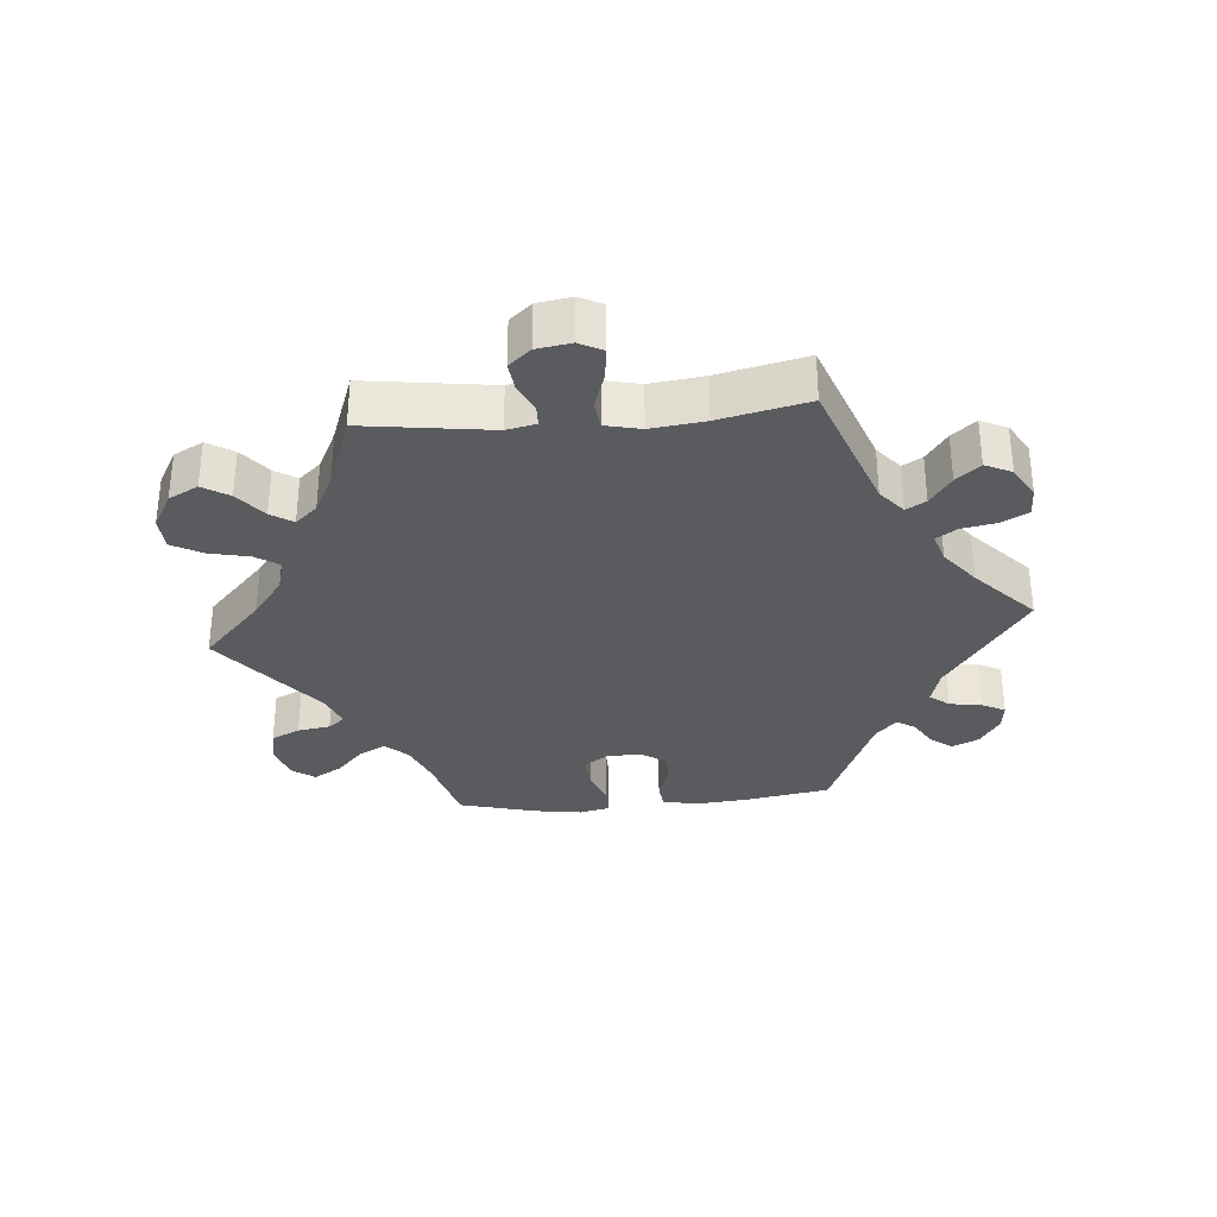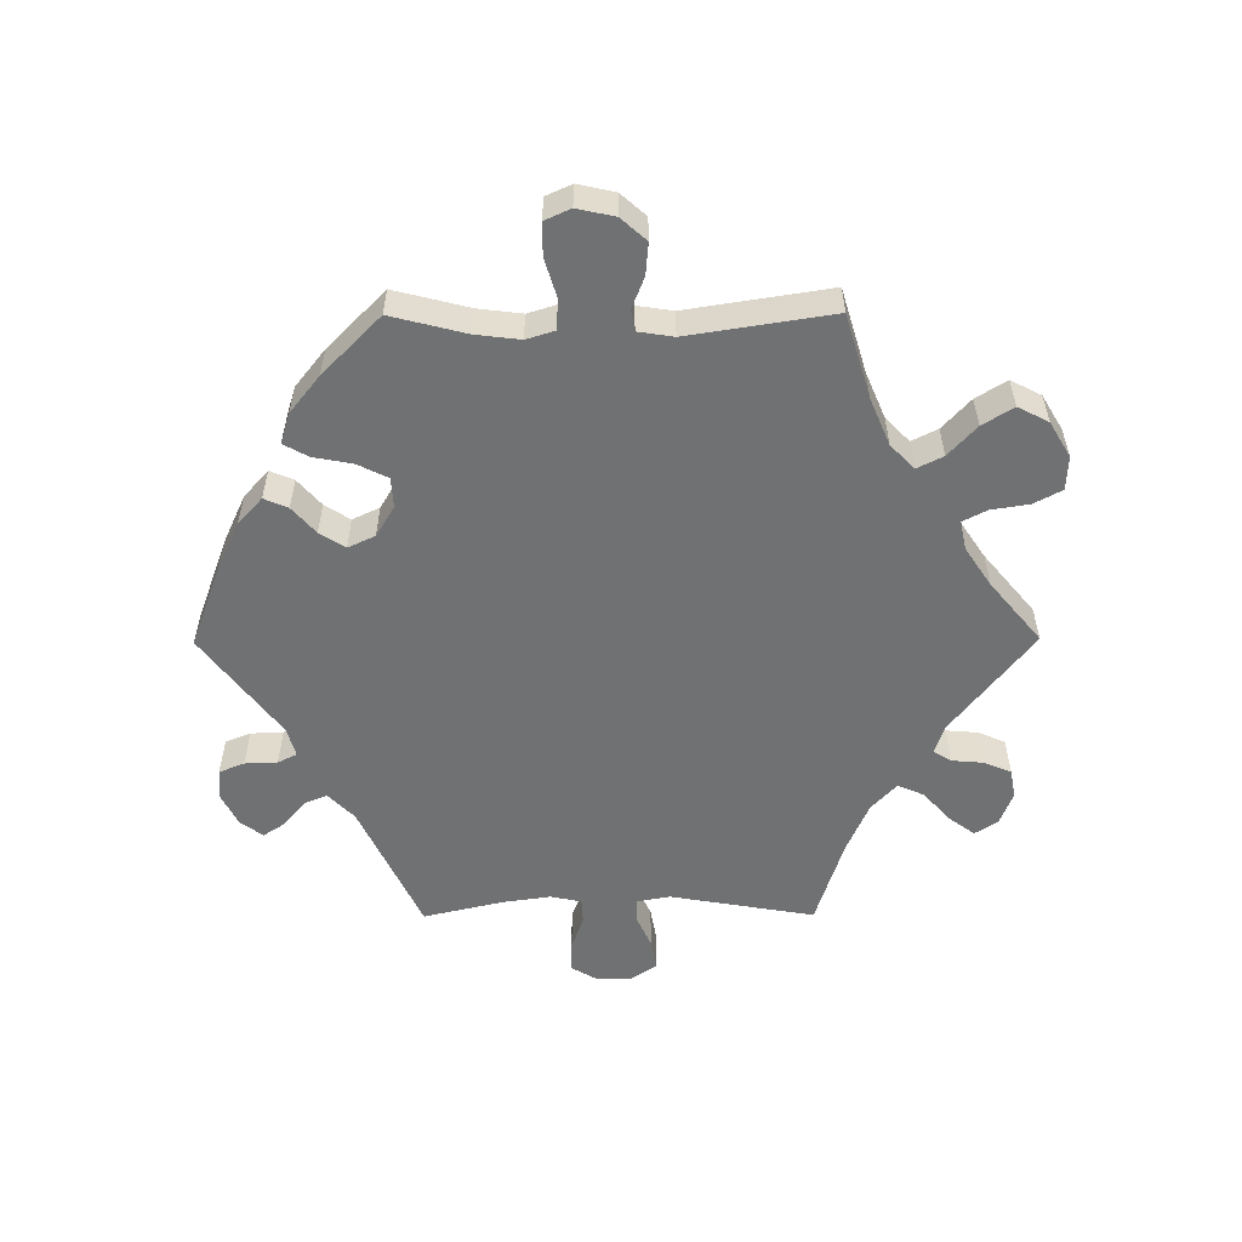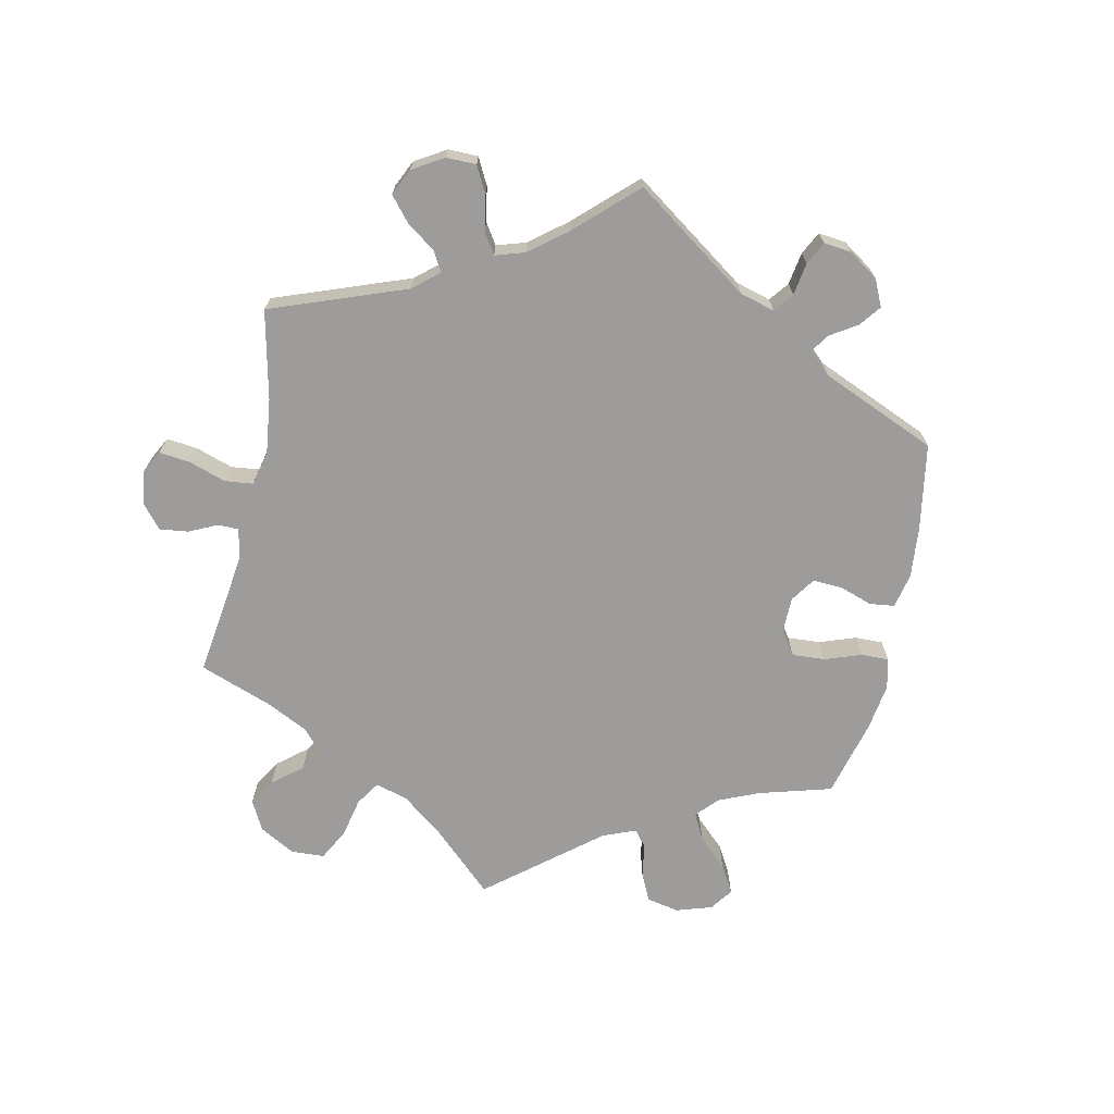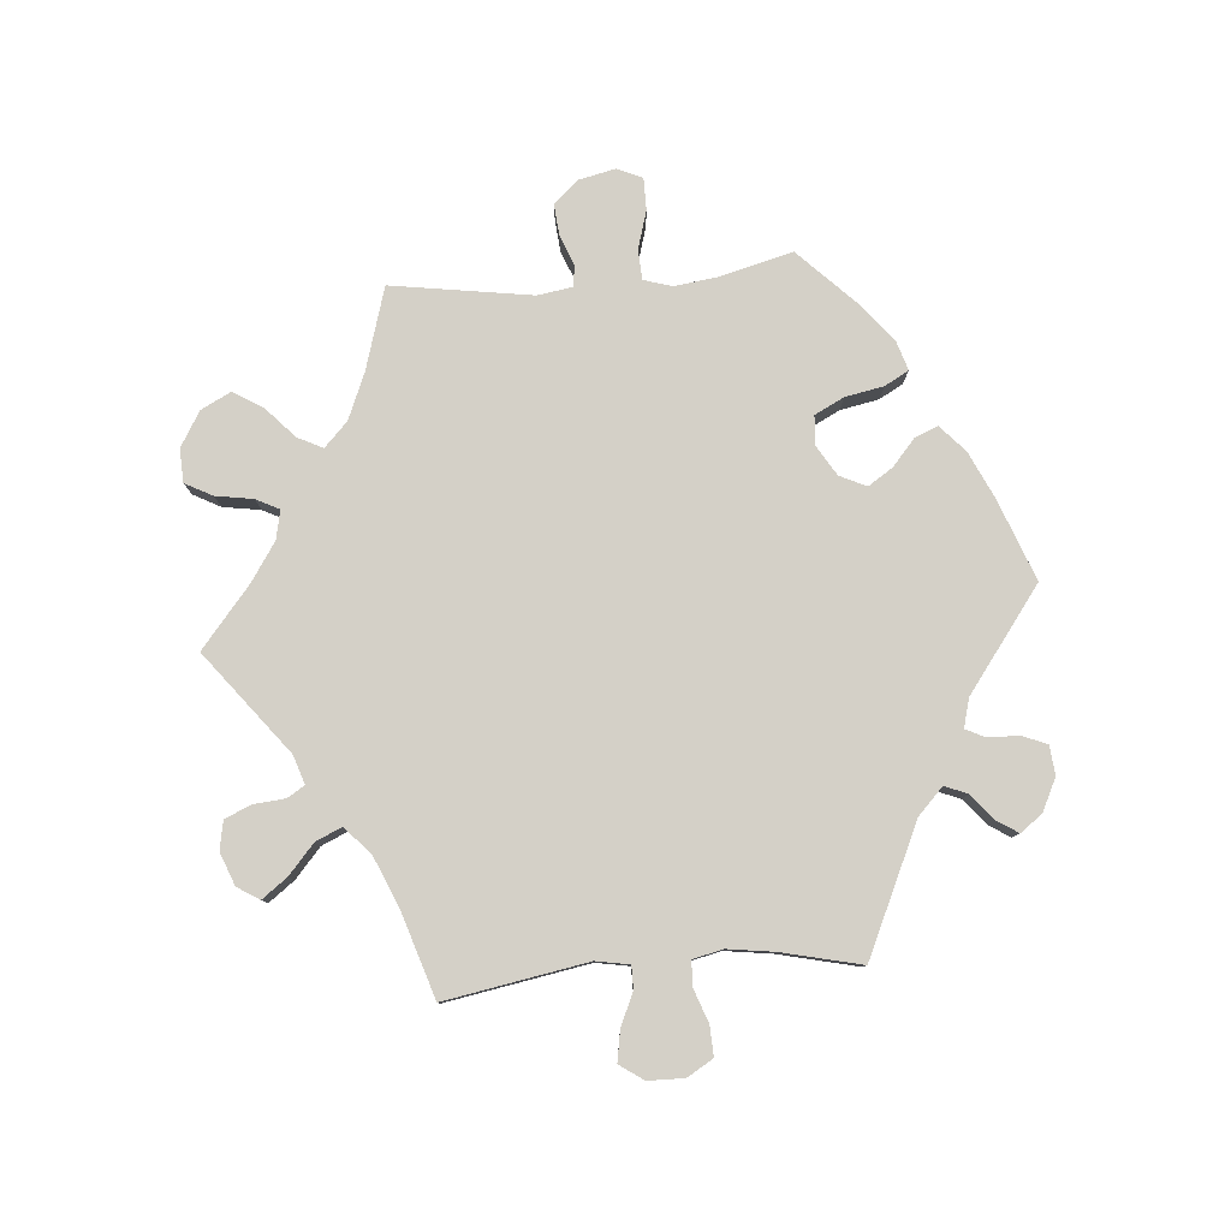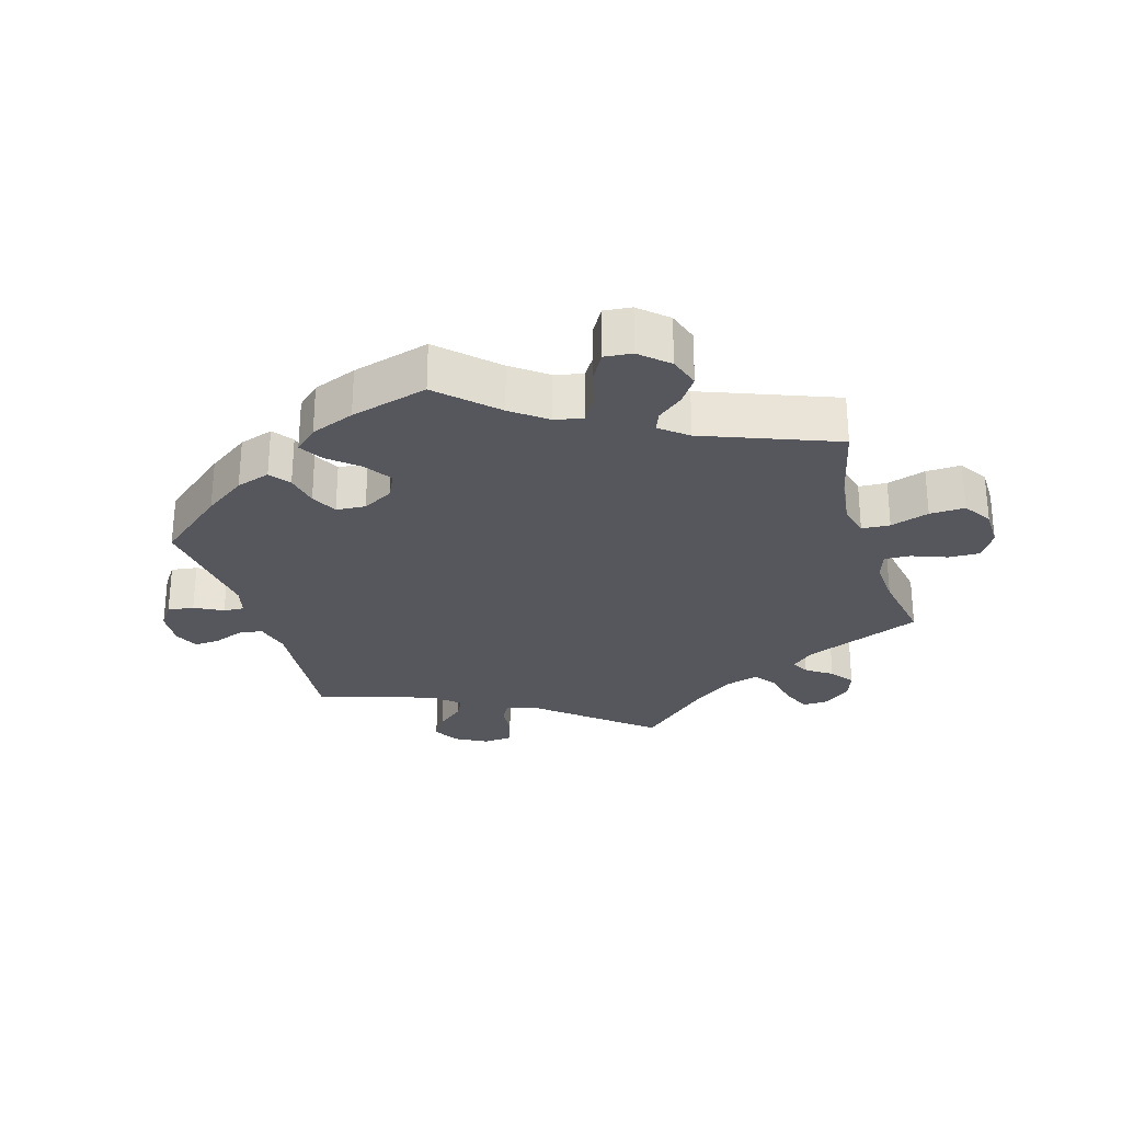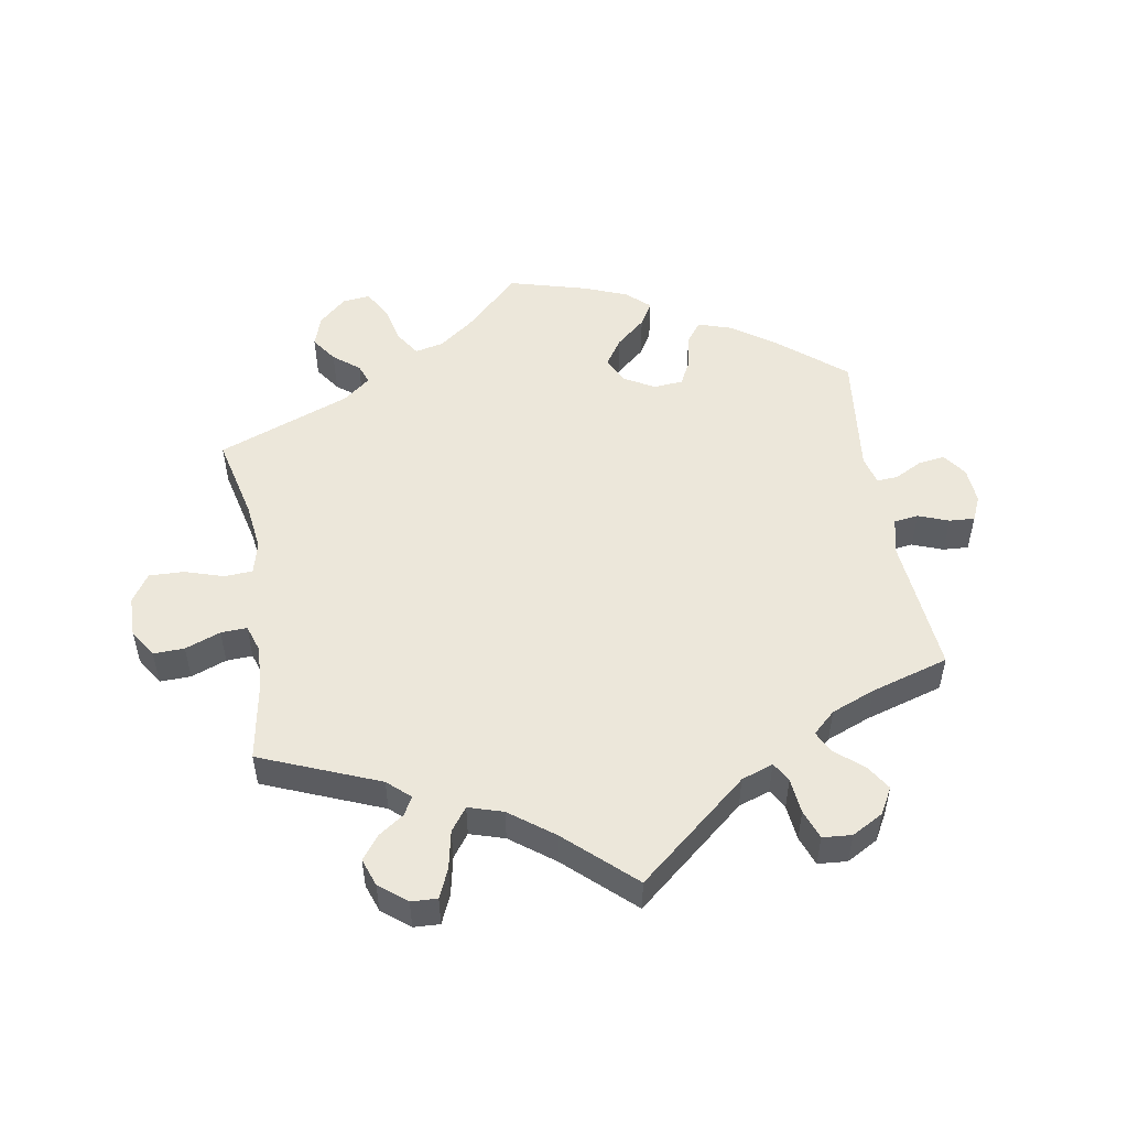
<metadata>
{"format":"obj","ext":"obj","renderer":"f3d","projection":"perspective","resolution":1024,"background":"white","views":[{"elev":-32.5,"azim":-145.0,"up":"+Y"},{"elev":-55.1,"azim":90.3,"up":"+Y"},{"elev":-70.0,"azim":-72.0,"up":"+Y"},{"elev":79.9,"azim":-94.9,"up":"+Y"},{"elev":-27.6,"azim":76.7,"up":"+Y"},{"elev":51.7,"azim":-129.6,"up":"+Y"}]}
</metadata>
<code>
v 0.122 0.07 0.532
v 0.191 0.07 0.5
v 0.231 0.07 0.464
v 0.216 0.07 0.429
v 0.177 0.07 0.395
v 0.153 0.07 0.358
v 0.172 0.07 0.318
v 0.217 0.07 0.291
v 0.261 0.07 0.294
v 0.283 0.07 0.338
v 0.294 0.07 0.396
v 0.314 0.07 0.432
v 0.359 0.07 0.418
v 0.414 0.07 0.374
v 0.5 0.07 0.289
v 0.472 0.07 0.179
v 0.464 0.07 0.114
v 0.477 0.07 0.072
v 0.522 0.07 0.07
v 0.579 0.07 0.087
v 0.627 0.07 0.087
v 0.644 0.07 0.049
v 0.632 0.07 -0.006
v 0.599 0.07 -0.043
v 0.552 0.07 -0.039
v 0.506 0.07 -0.021
v 0.475 0.07 -0.026
v 0.467 0.07 -0.078
v 0.5 0.07 -0.289
v 0.377 0.07 -0.326
v 0.308 0.07 -0.355
v 0.272 0.07 -0.39
v 0.291 0.07 -0.428
v 0.336 0.07 -0.469
v 0.364 0.07 -0.514
v 0.341 0.07 -0.559
v 0.289 0.07 -0.59
v 0.239 0.07 -0.588
v 0.217 0.07 -0.547
v 0.208 0.07 -0.491
v 0.19 0.07 -0.456
v 0.147 0.07 -0.465
v 0.09 0.07 -0.503
v 0 0.07 -0.578
v -0.152 0.07 -0.46
v -0.195 0.07 -0.446
v -0.211 0.07 -0.472
v -0.215 0.07 -0.519
v -0.232 0.07 -0.559
v -0.275 0.07 -0.567
v -0.324 0.07 -0.548
v -0.345 0.07 -0.515
v -0.317 0.07 -0.477
v -0.273 0.07 -0.438
v -0.256 0.07 -0.399
v -0.296 0.07 -0.362
v -0.371 0.07 -0.33
v -0.501 0.07 -0.289
v -0.464 0.07 -0.076
v -0.473 0.07 -0.026
v -0.507 0.07 -0.026
v -0.556 0.07 -0.048
v -0.602 0.07 -0.056
v -0.627 0.07 -0.02
v -0.628 0.07 0.034
v -0.605 0.07 0.073
v -0.56 0.07 0.071
v -0.51 0.07 0.053
v -0.473 0.07 0.055
v -0.463 0.07 0.1
v -0.473 0.07 0.17
v -0.501 0.07 0.289
v -0.309 0.07 0.378
v -0.27 0.07 0.416
v -0.284 0.07 0.45
v -0.322 0.07 0.481
v -0.343 0.07 0.513
v -0.319 0.07 0.546
v -0.27 0.07 0.57
v -0.226 0.07 0.566
v -0.211 0.07 0.529
v -0.209 0.07 0.481
v -0.195 0.07 0.453
v -0.152 0.07 0.465
v -0.001 0.07 0.578
v 0.122 0 0.532
v 0.191 0 0.5
v 0.231 0 0.464
v 0.216 0 0.429
v 0.177 0 0.395
v 0.153 0 0.358
v 0.172 0 0.318
v 0.217 0 0.291
v 0.261 0 0.294
v 0.283 0 0.338
v 0.294 0 0.396
v 0.314 0 0.432
v 0.359 0 0.418
v 0.414 0 0.374
v 0.5 0 0.289
v 0.472 0 0.179
v 0.464 0 0.114
v 0.477 0 0.072
v 0.522 0 0.07
v 0.579 0 0.087
v 0.627 0 0.087
v 0.644 0 0.049
v 0.632 0 -0.006
v 0.599 0 -0.043
v 0.552 0 -0.039
v 0.506 0 -0.021
v 0.475 0 -0.026
v 0.467 0 -0.078
v 0.5 0 -0.289
v 0.377 0 -0.326
v 0.308 0 -0.355
v 0.272 0 -0.39
v 0.291 0 -0.428
v 0.336 0 -0.469
v 0.364 0 -0.514
v 0.341 0 -0.559
v 0.289 0 -0.59
v 0.239 0 -0.588
v 0.217 0 -0.547
v 0.208 0 -0.491
v 0.19 0 -0.456
v 0.147 0 -0.465
v 0.09 0 -0.503
v 0 0 -0.578
v -0.152 0 -0.46
v -0.195 0 -0.446
v -0.211 0 -0.472
v -0.215 0 -0.519
v -0.232 0 -0.559
v -0.275 0 -0.567
v -0.324 0 -0.548
v -0.345 0 -0.515
v -0.317 0 -0.477
v -0.273 0 -0.438
v -0.256 0 -0.399
v -0.296 0 -0.362
v -0.371 0 -0.33
v -0.501 0 -0.289
v -0.464 0 -0.076
v -0.473 0 -0.026
v -0.507 0 -0.026
v -0.556 0 -0.048
v -0.602 0 -0.056
v -0.627 0 -0.02
v -0.628 0 0.034
v -0.605 0 0.073
v -0.56 0 0.071
v -0.51 0 0.053
v -0.473 0 0.055
v -0.463 0 0.1
v -0.473 0 0.17
v -0.501 0 0.289
v -0.309 0 0.378
v -0.27 0 0.416
v -0.284 0 0.45
v -0.322 0 0.481
v -0.343 0 0.513
v -0.319 0 0.546
v -0.27 0 0.57
v -0.226 0 0.566
v -0.211 0 0.529
v -0.209 0 0.481
v -0.195 0 0.453
v -0.152 0 0.465
v -0.001 0 0.578
f 84 85 1 2
f 83 84 2 3
f 79 80 81 82
f 79 82 83
f 78 79 83
f 75 76 77 78
f 74 75 78 83
f 73 74 83 3
f 71 72 73 3
f 65 66 67 68
f 65 68 69
f 64 65 69
f 61 62 63 64
f 60 61 64 69
f 59 60 69 70
f 57 58 59
f 56 57 59 70
f 51 52 53 54
f 49 50 51 54
f 47 48 49 54
f 46 47 54 55
f 45 46 55 56
f 43 44 45
f 42 43 45 56
f 37 38 39 40
f 37 40 41
f 36 37 41
f 33 34 35 36
f 32 33 36 41
f 31 32 41 42
f 28 29 30
f 27 28 30 31
f 23 24 25 26
f 21 22 23 26
f 19 20 21 26
f 18 19 26 27
f 17 18 27 31
f 13 14 15 16
f 10 11 12 13
f 9 10 13 16
f 8 9 16 17
f 71 3 4 5
f 71 5 6
f 70 71 6 7
f 31 42 56 70
f 17 31 70
f 7 8 17 70
f 87 86 170 169
f 88 87 169 168
f 167 166 165 164
f 168 167 164
f 168 164 163
f 163 162 161 160
f 168 163 160 159
f 88 168 159 158
f 88 158 157 156
f 153 152 151 150
f 154 153 150
f 154 150 149
f 149 148 147 146
f 154 149 146 145
f 155 154 145 144
f 144 143 142
f 155 144 142 141
f 139 138 137 136
f 139 136 135 134
f 139 134 133 132
f 140 139 132 131
f 141 140 131 130
f 130 129 128
f 141 130 128 127
f 125 124 123 122
f 126 125 122
f 126 122 121
f 121 120 119 118
f 126 121 118 117
f 127 126 117 116
f 115 114 113
f 116 115 113 112
f 111 110 109 108
f 111 108 107 106
f 111 106 105 104
f 112 111 104 103
f 116 112 103 102
f 101 100 99 98
f 98 97 96 95
f 101 98 95 94
f 102 101 94 93
f 90 89 88 156
f 91 90 156
f 92 91 156 155
f 155 141 127 116
f 155 116 102
f 155 102 93 92
f 1 86 87 2
f 2 87 88 3
f 3 88 89 4
f 4 89 90 5
f 5 90 91 6
f 6 91 92 7
f 7 92 93 8
f 8 93 94 9
f 9 94 95 10
f 10 95 96 11
f 11 96 97 12
f 12 97 98 13
f 13 98 99 14
f 14 99 100 15
f 15 100 101 16
f 16 101 102 17
f 17 102 103 18
f 18 103 104 19
f 19 104 105 20
f 20 105 106 21
f 21 106 107 22
f 22 107 108 23
f 23 108 109 24
f 24 109 110 25
f 25 110 111 26
f 26 111 112 27
f 27 112 113 28
f 28 113 114 29
f 29 114 115 30
f 30 115 116 31
f 31 116 117 32
f 32 117 118 33
f 33 118 119 34
f 34 119 120 35
f 35 120 121 36
f 36 121 122 37
f 37 122 123 38
f 38 123 124 39
f 39 124 125 40
f 40 125 126 41
f 41 126 127 42
f 42 127 128 43
f 43 128 129 44
f 44 129 130 45
f 45 130 131 46
f 46 131 132 47
f 47 132 133 48
f 48 133 134 49
f 49 134 135 50
f 50 135 136 51
f 51 136 137 52
f 52 137 138 53
f 53 138 139 54
f 54 139 140 55
f 55 140 141 56
f 56 141 142 57
f 57 142 143 58
f 58 143 144 59
f 59 144 145 60
f 60 145 146 61
f 61 146 147 62
f 62 147 148 63
f 63 148 149 64
f 64 149 150 65
f 65 150 151 66
f 66 151 152 67
f 67 152 153 68
f 68 153 154 69
f 69 154 155 70
f 70 155 156 71
f 71 156 157 72
f 72 157 158 73
f 73 158 159 74
f 74 159 160 75
f 75 160 161 76
f 76 161 162 77
f 77 162 163 78
f 78 163 164 79
f 79 164 165 80
f 80 165 166 81
f 81 166 167 82
f 82 167 168 83
f 83 168 169 84
f 84 169 170 85
f 85 170 86 1

</code>
